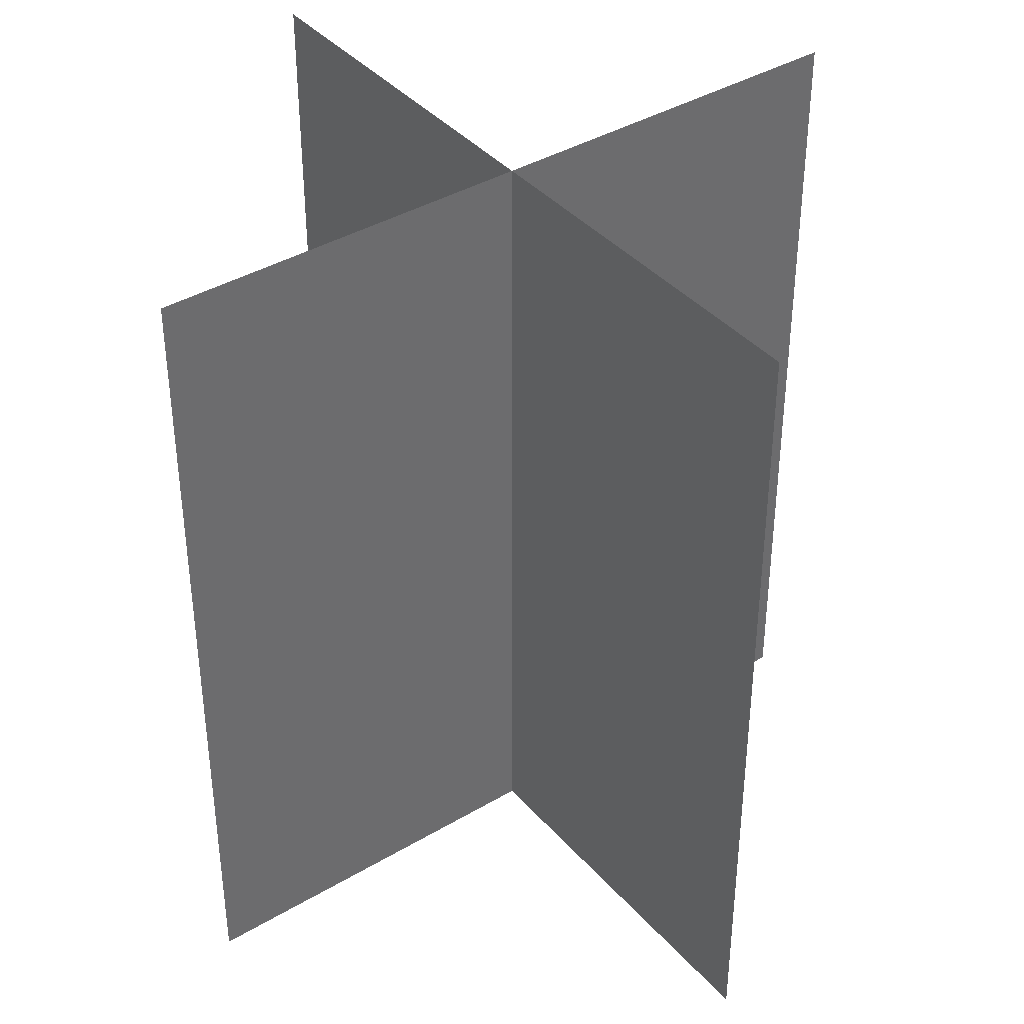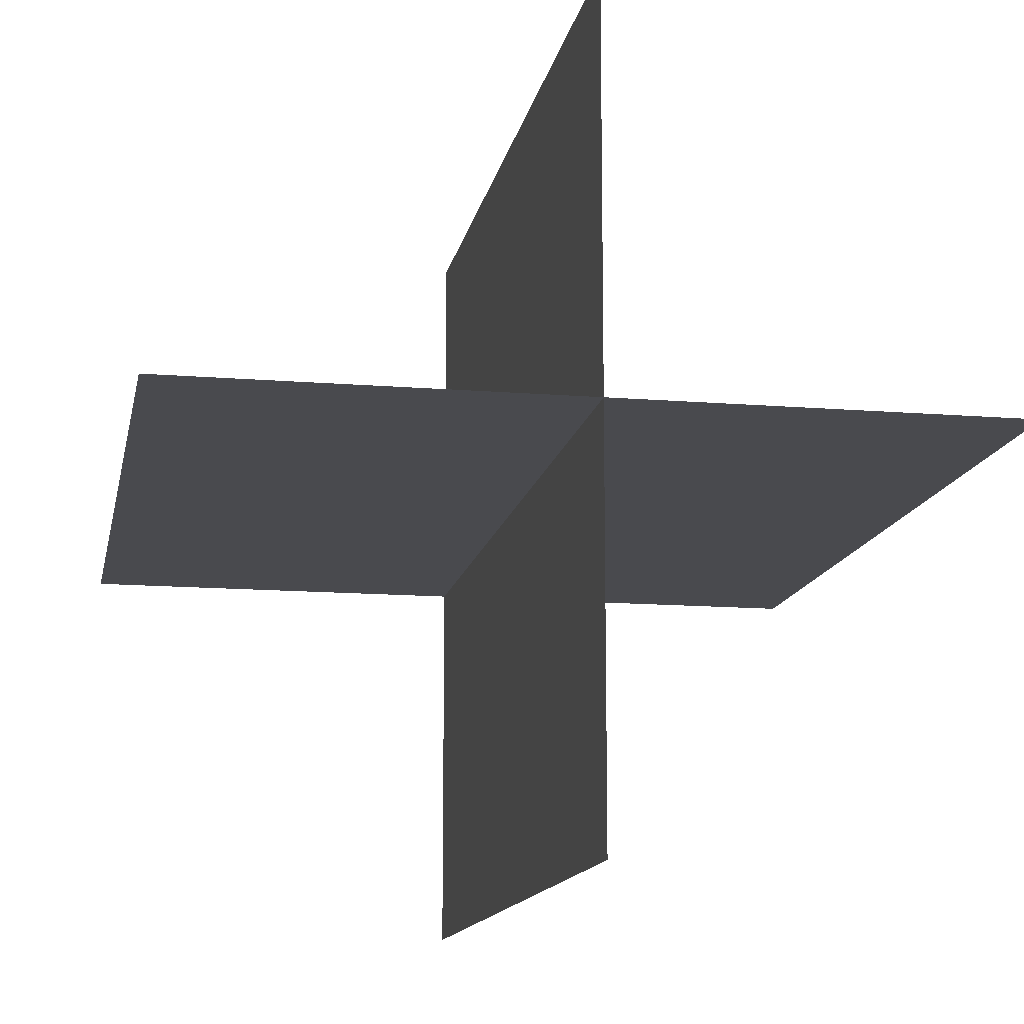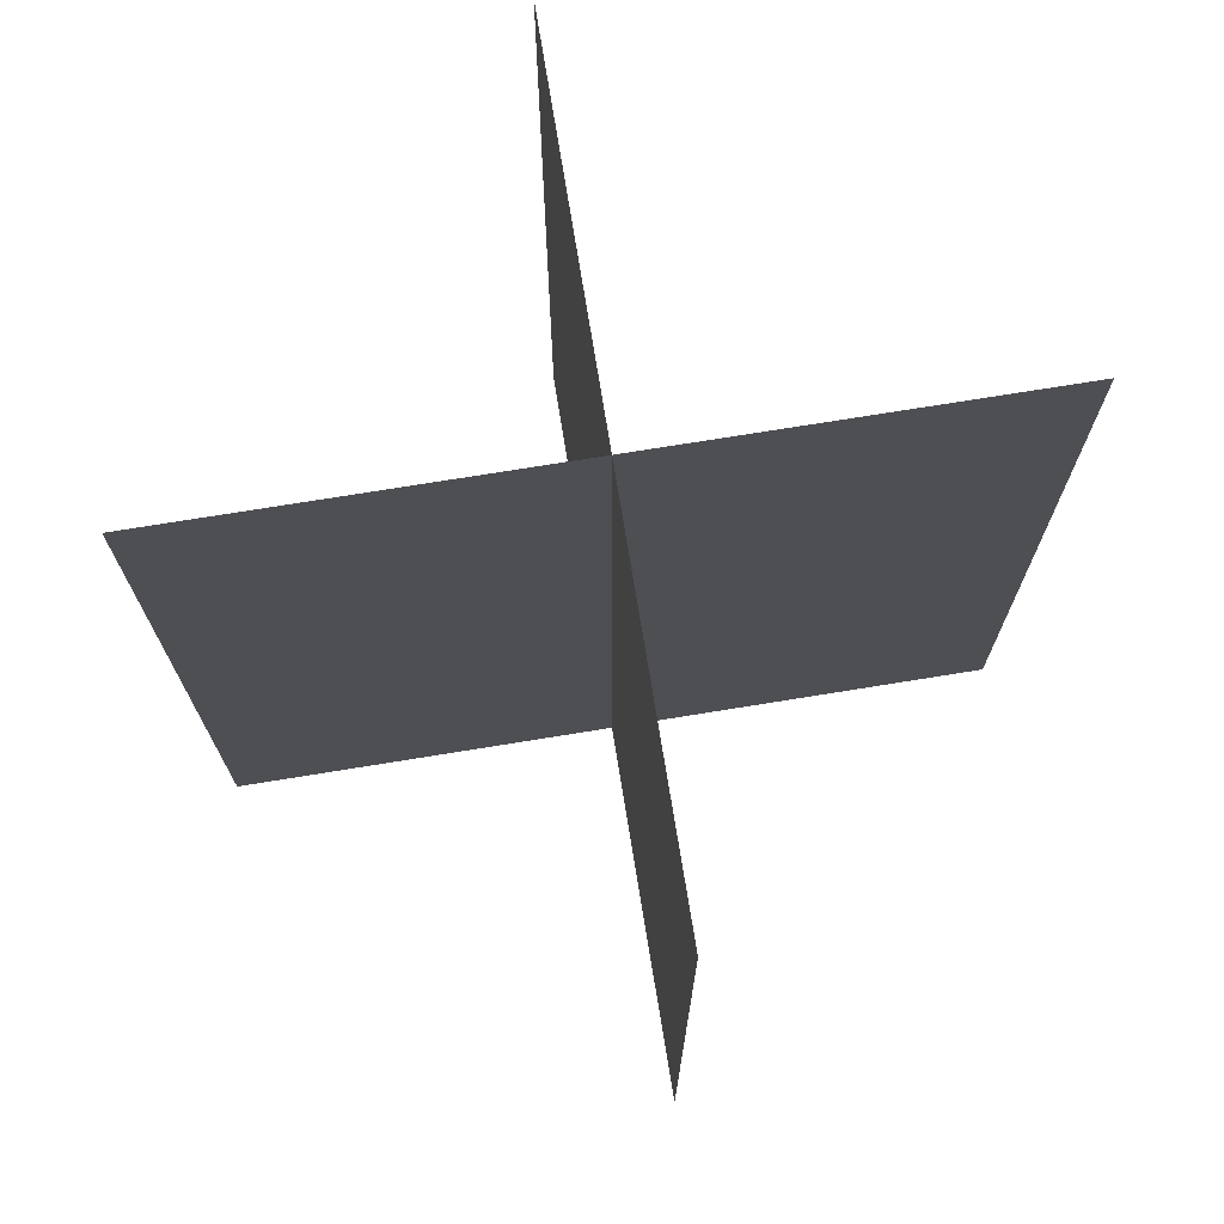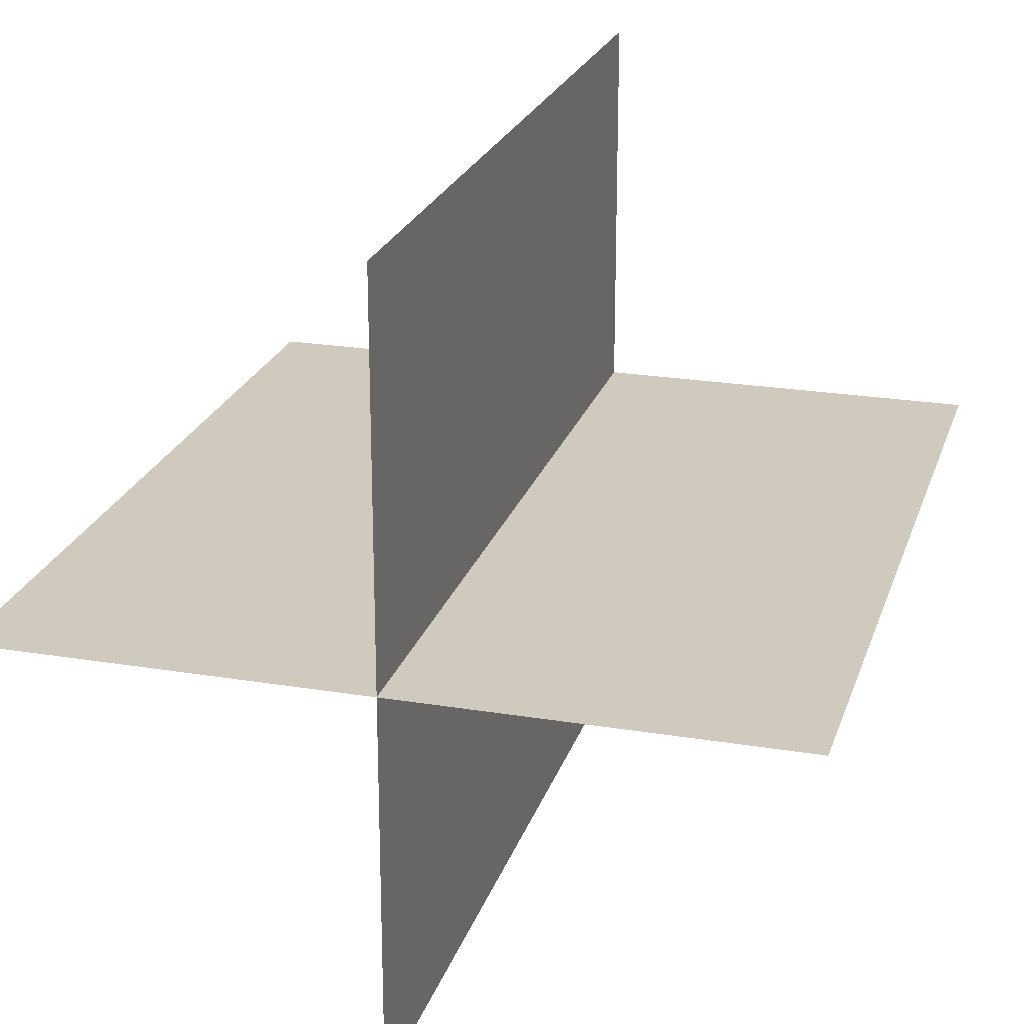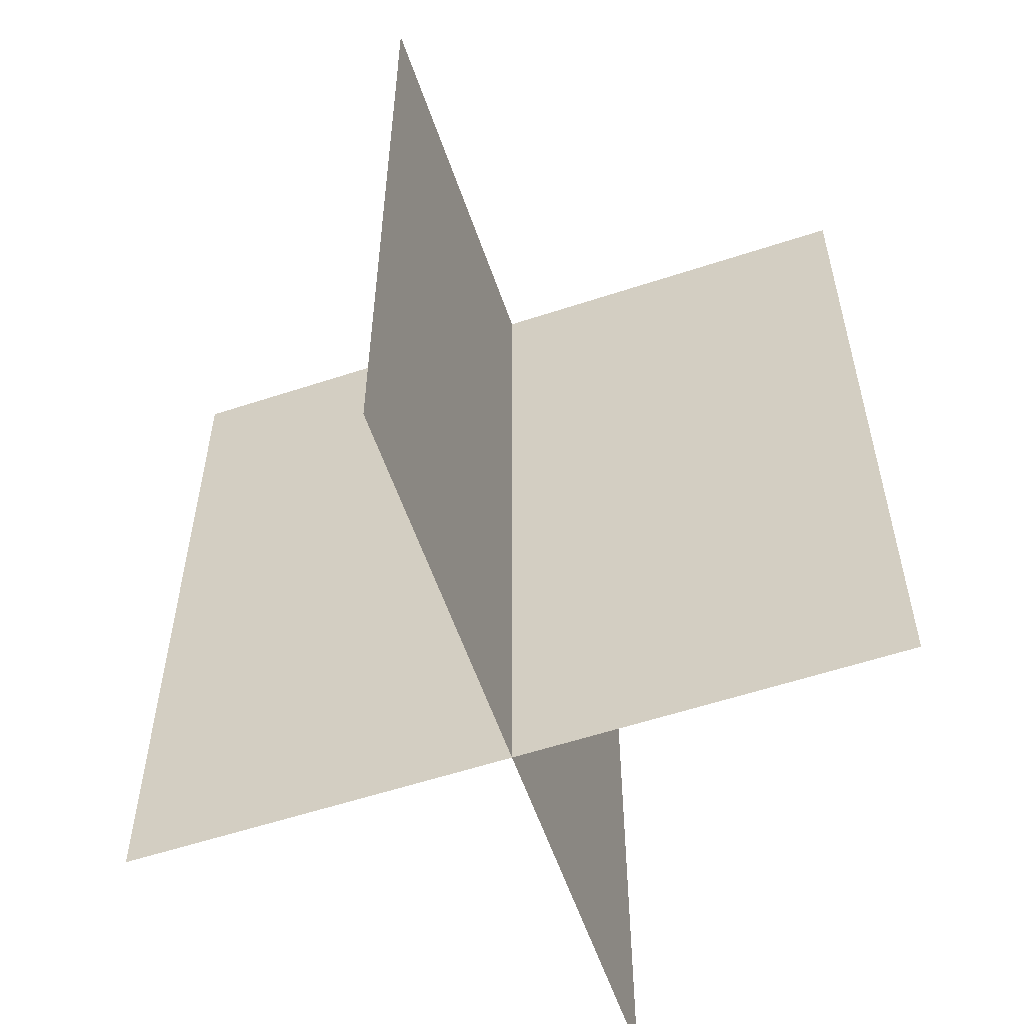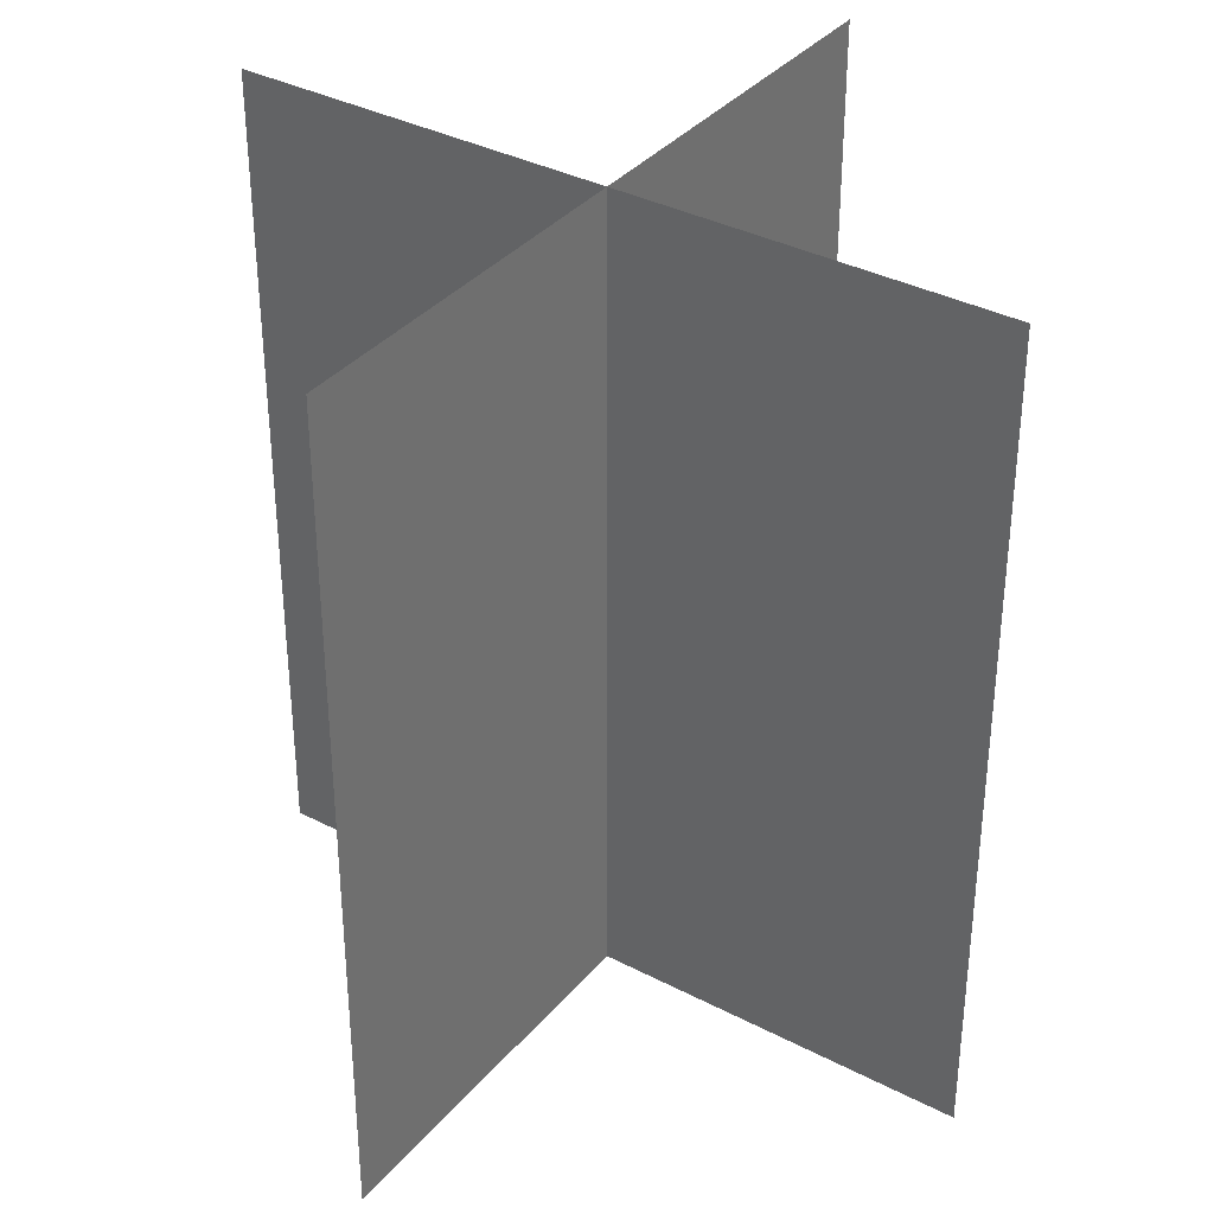
<metadata>
{"format":"obj","ext":"obj","renderer":"f3d","projection":"perspective","resolution":1024,"background":"white","views":[{"elev":39.4,"azim":-126.5,"up":"+Y"},{"elev":-13.4,"azim":169.5,"up":"+Z"},{"elev":73.7,"azim":80.8,"up":"+Y"},{"elev":22.8,"azim":15.8,"up":"+Z"},{"elev":-57.6,"azim":108.9,"up":"+Y"},{"elev":35.9,"azim":34.4,"up":"+Y"}]}
</metadata>
<code>
g huo12
v 10.15 -11.07 0
v -10.15 -11.07 0
v -10.15 11.07 0
v 10.15 11.07 0
v 0.0003204 -11.07 10.15
v 0.0003204 -11.07 -10.15
v 0.0003204 11.07 -10.15
v 0.0003204 11.07 10.15
f 3 1 2
f 1 3 4
f 7 5 6
f 5 7 8

</code>
